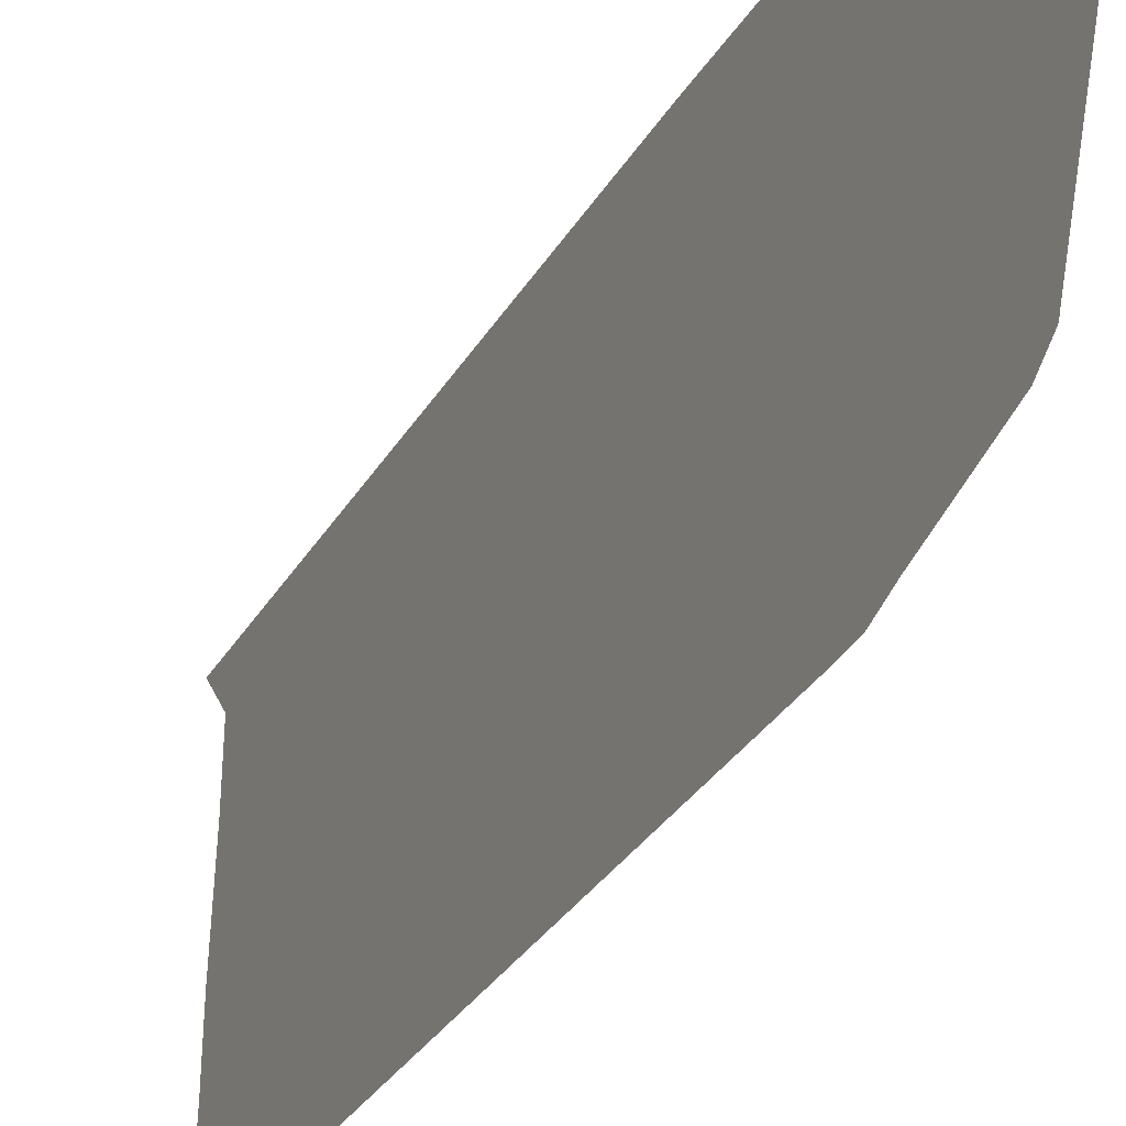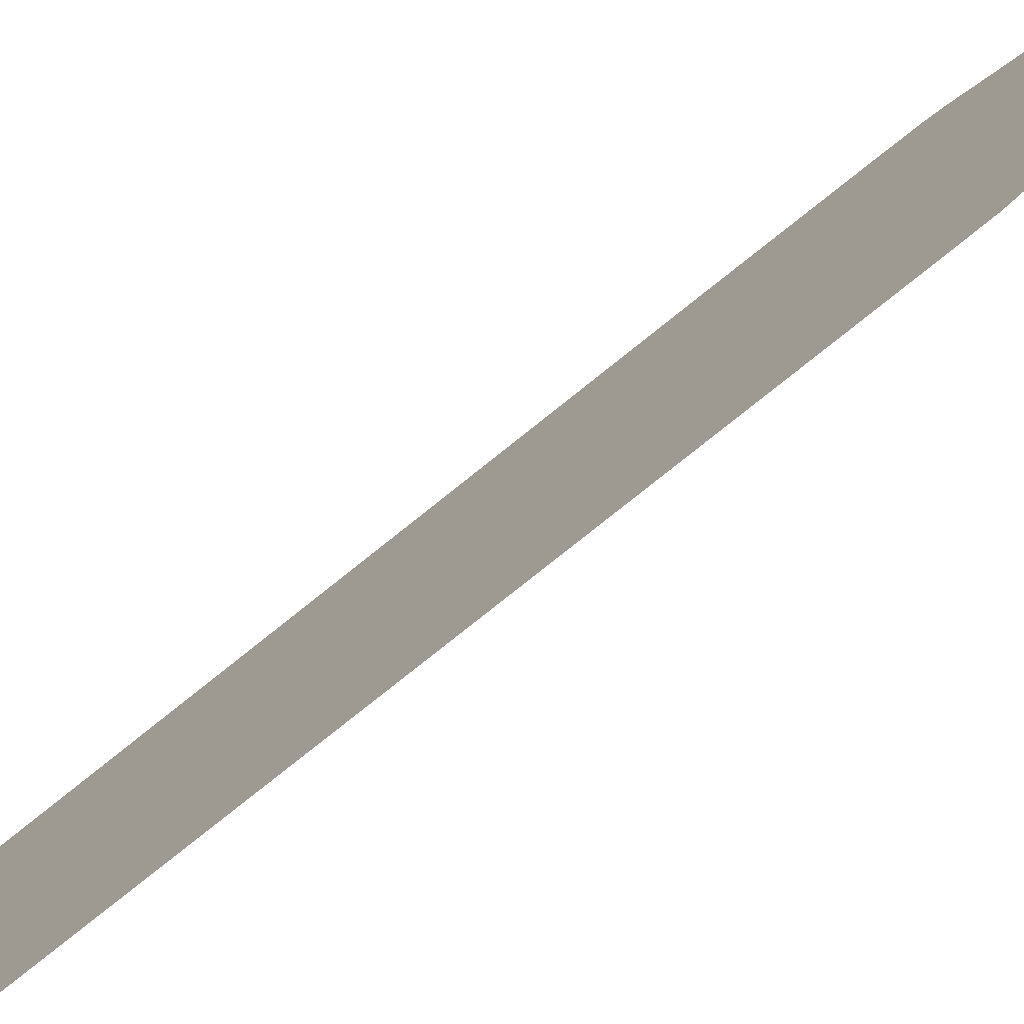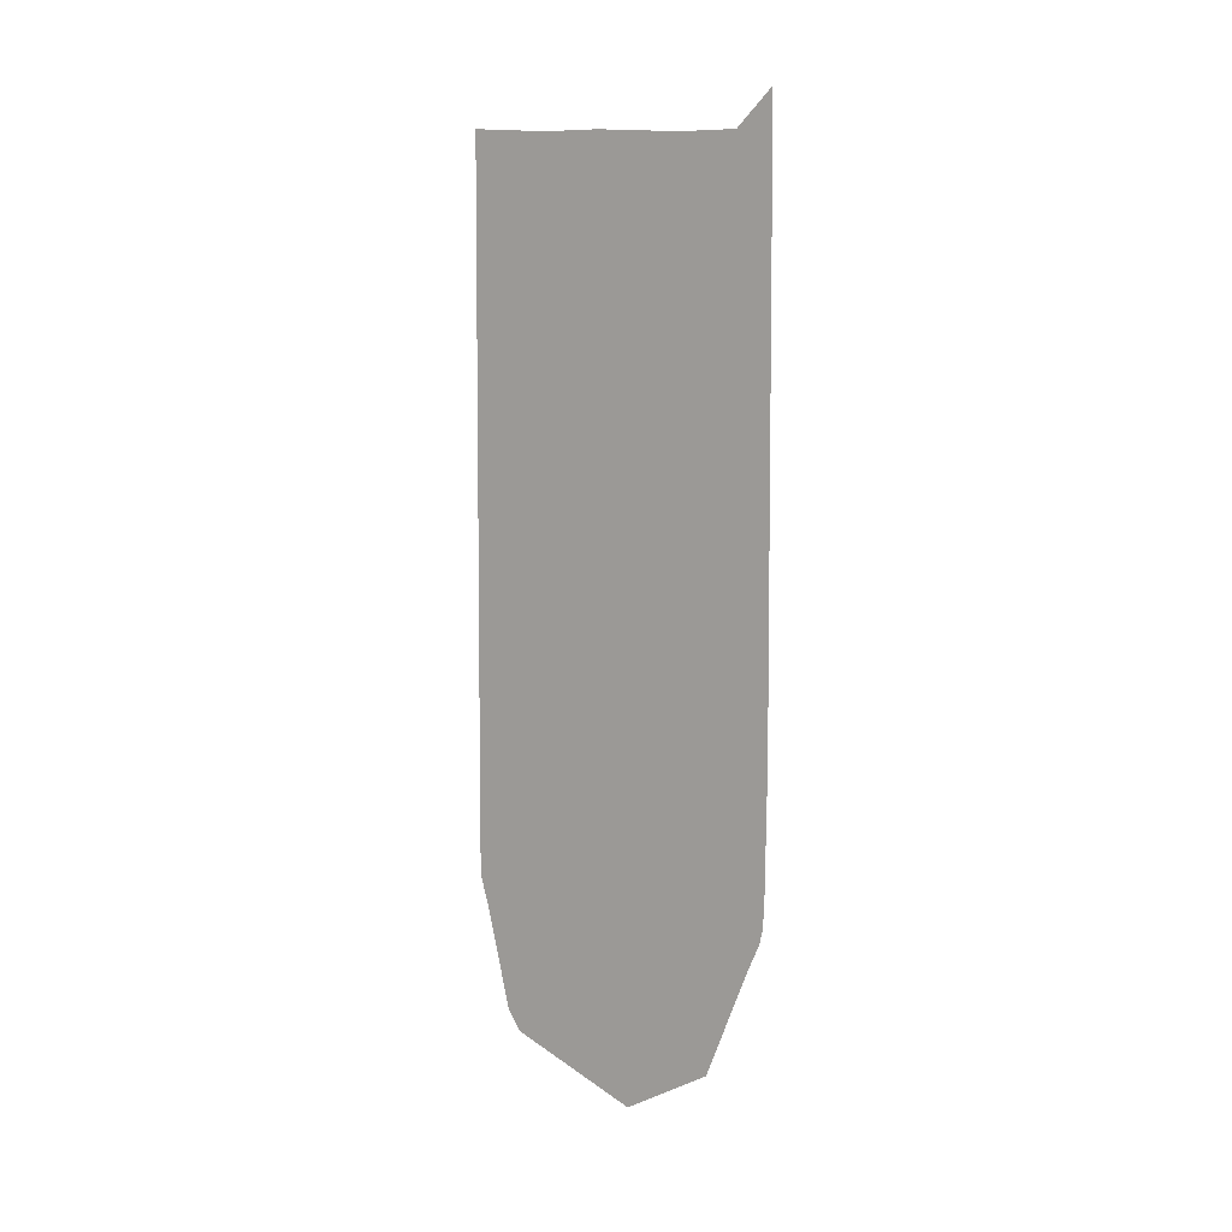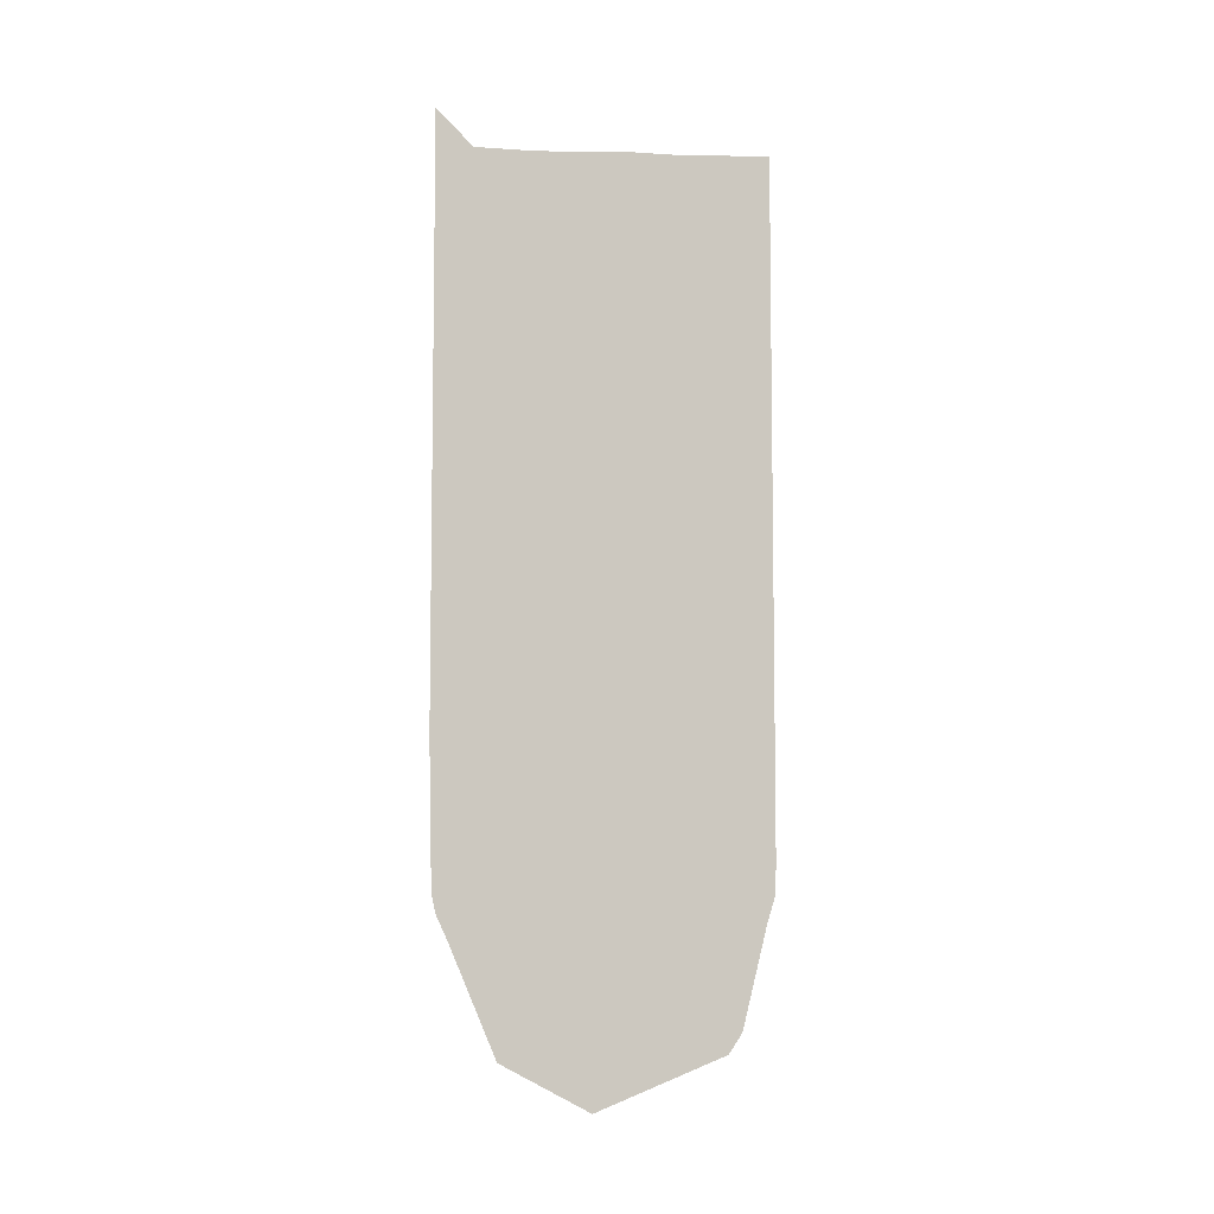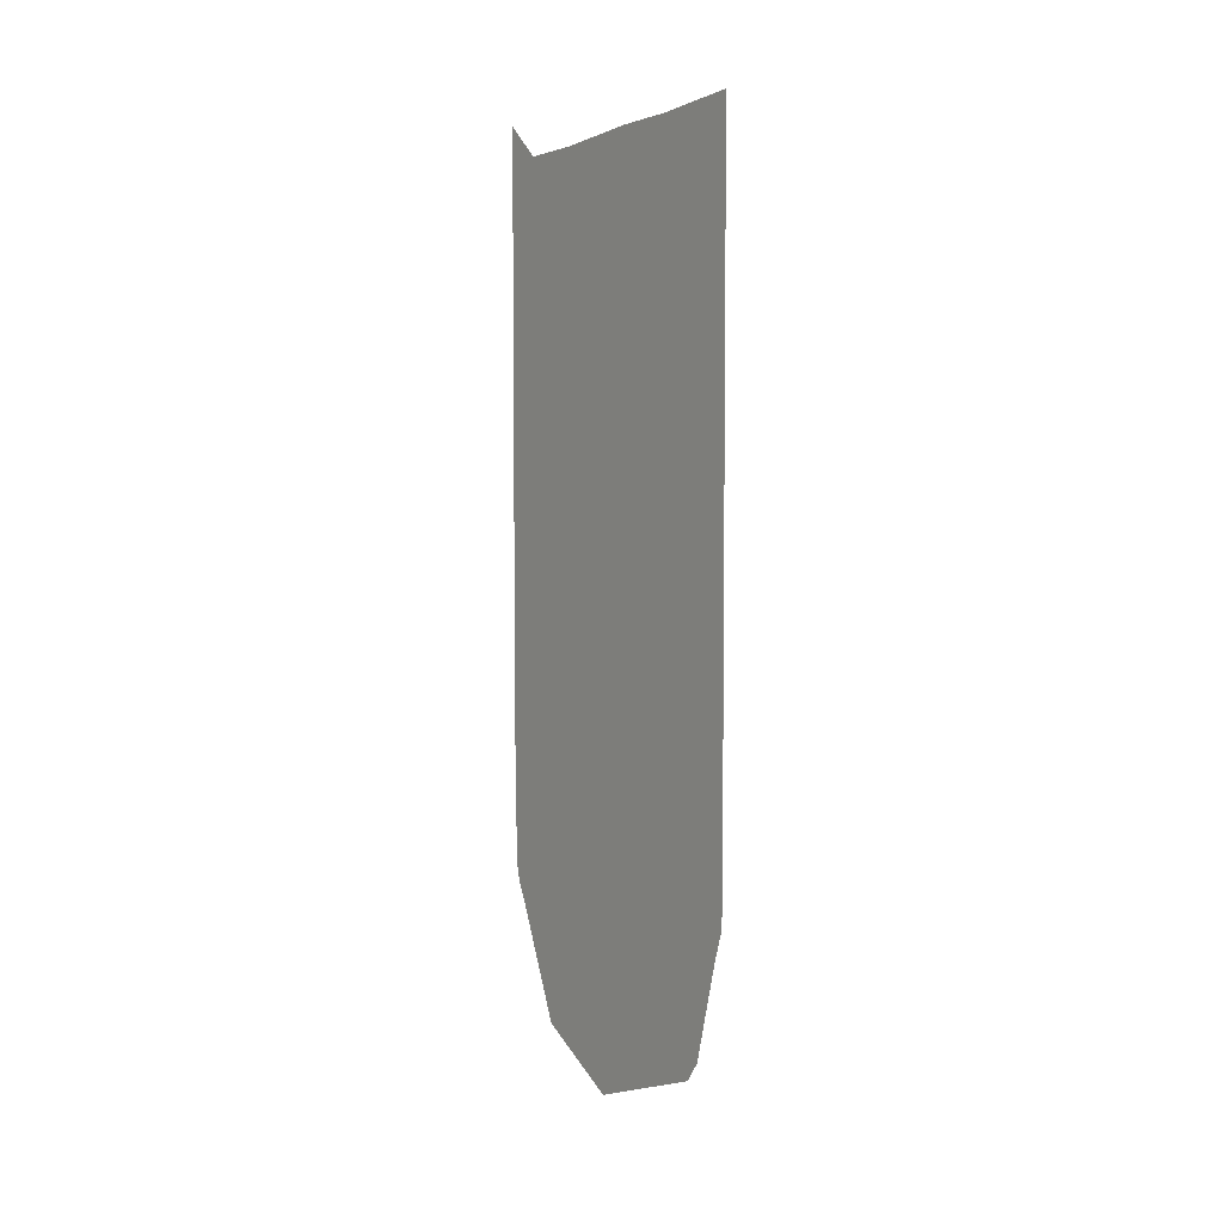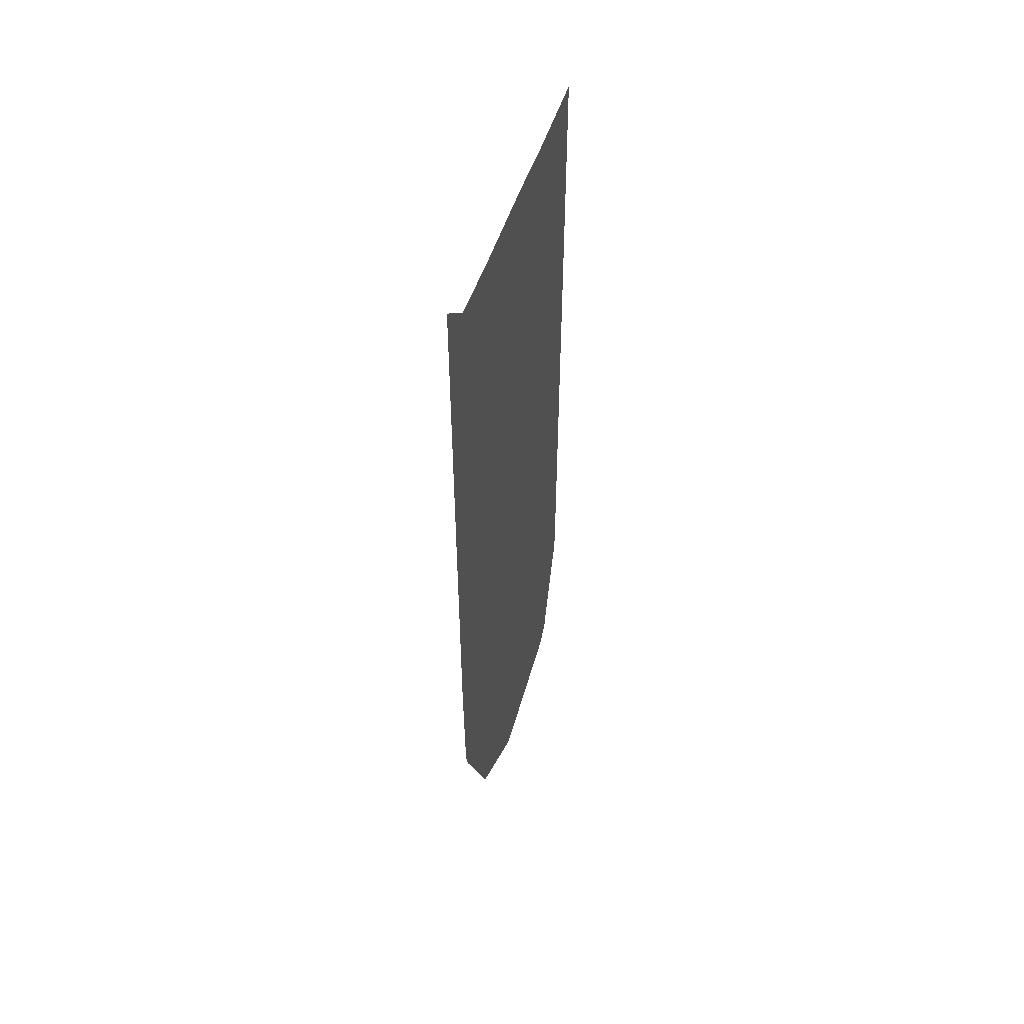
<metadata>
{"format":"obj","ext":"obj","renderer":"f3d","projection":"perspective","resolution":1024,"background":"white","views":[{"elev":-29.6,"azim":-24.4,"up":"+Z"},{"elev":-77.9,"azim":-51.3,"up":"+Z"},{"elev":5.8,"azim":-52.1,"up":"+Y"},{"elev":-6.6,"azim":71.6,"up":"+Y"},{"elev":4.9,"azim":145.1,"up":"+Y"},{"elev":51.1,"azim":18.9,"up":"+Y"}]}
</metadata>
<code>
v 23.4 16.69 11.64
v 23.4 15.93 11.63
v 23.4 15.73 11.62
v 23.4 15.67 11.6
v 23.4 15.63 11.59
v 23.4 15.47 11.52
v 23.4 14.77 11.22
v 23.4 14.45 10.63
v 23.4 14.77 9.764
v 23.4 14.78 9.754
v 23.4 14.9 9.669
v 23.4 15.54 9.503
v 23.4 15.73 9.443
v 23.4 15.93 9.438
v 23.4 20.45 9.438
v 23.4 20.39 10
v 23.4 20.37 10.4
v 23.4 20.31 11
v 23.4 20.29 11.4
v 23.4 20.51 11.64
f 2 4 3
f 6 4 2
f 5 4 6
f 11 10 9
f 8 11 9
f 7 11 8
f 7 12 11
f 7 6 12
f 12 6 14
f 13 12 14
f 14 6 2
f 1 14 2
f 16 15 14
f 1 20 19
f 1 16 14
f 1 17 16
f 1 18 17
f 1 19 18

</code>
